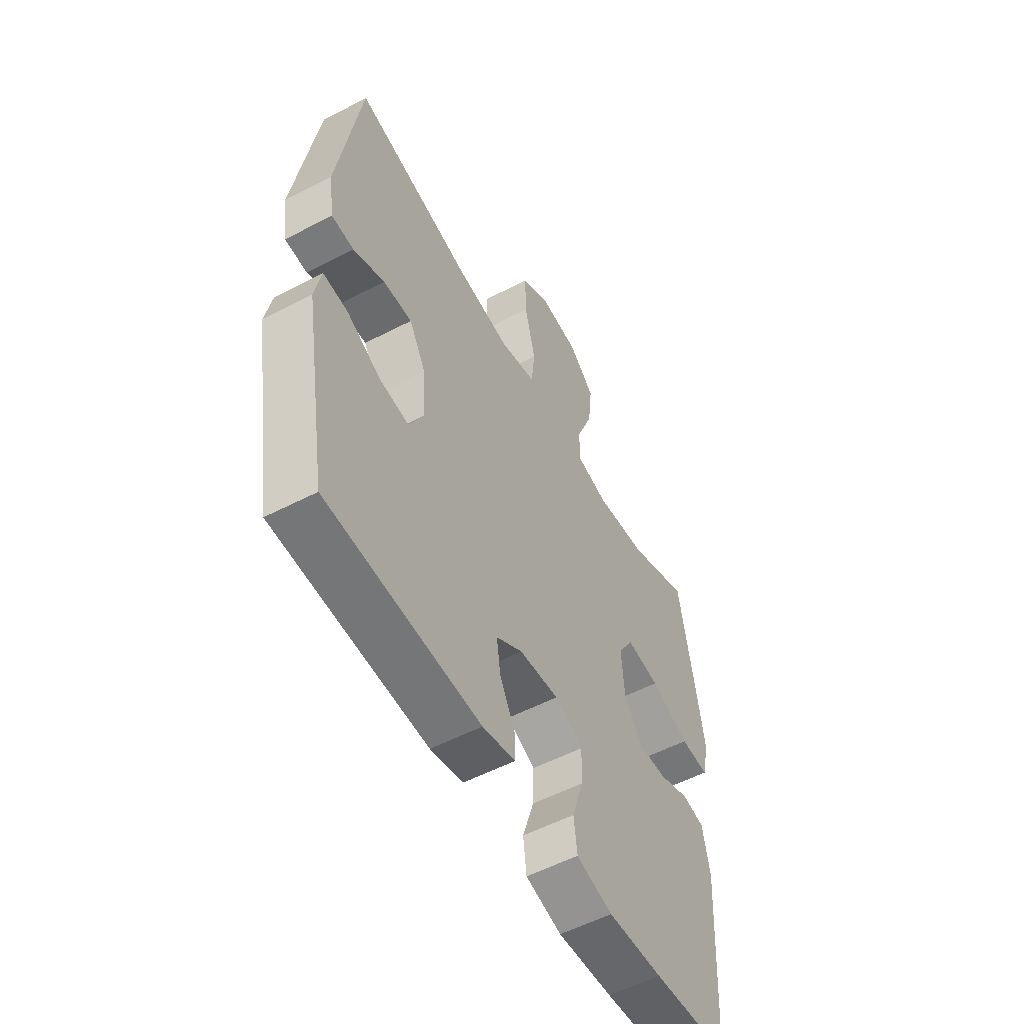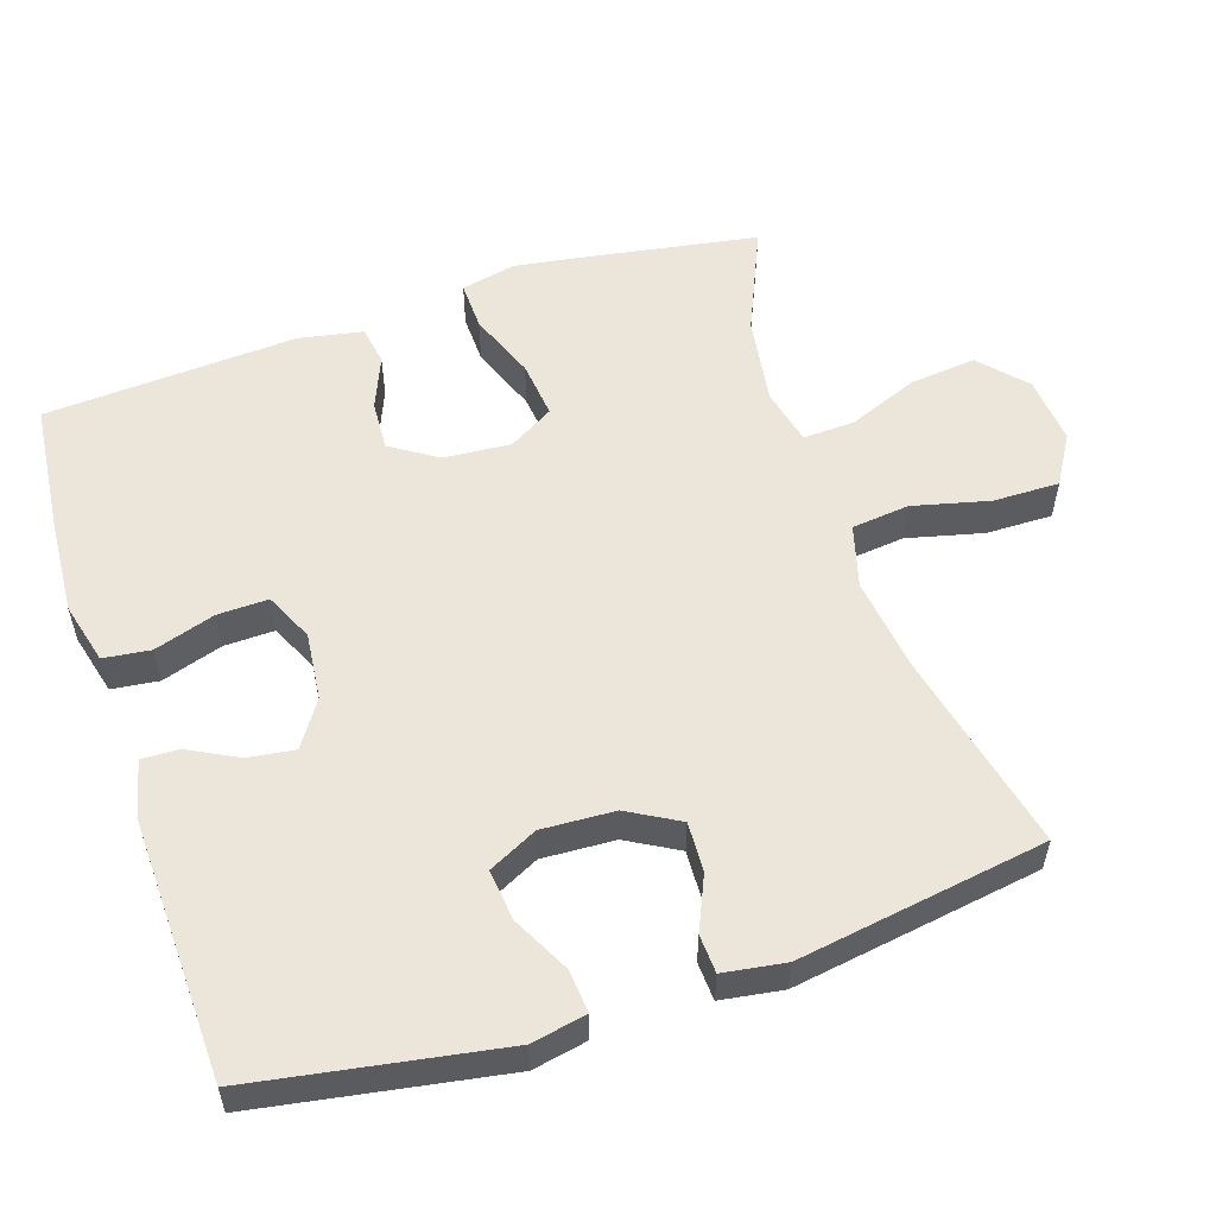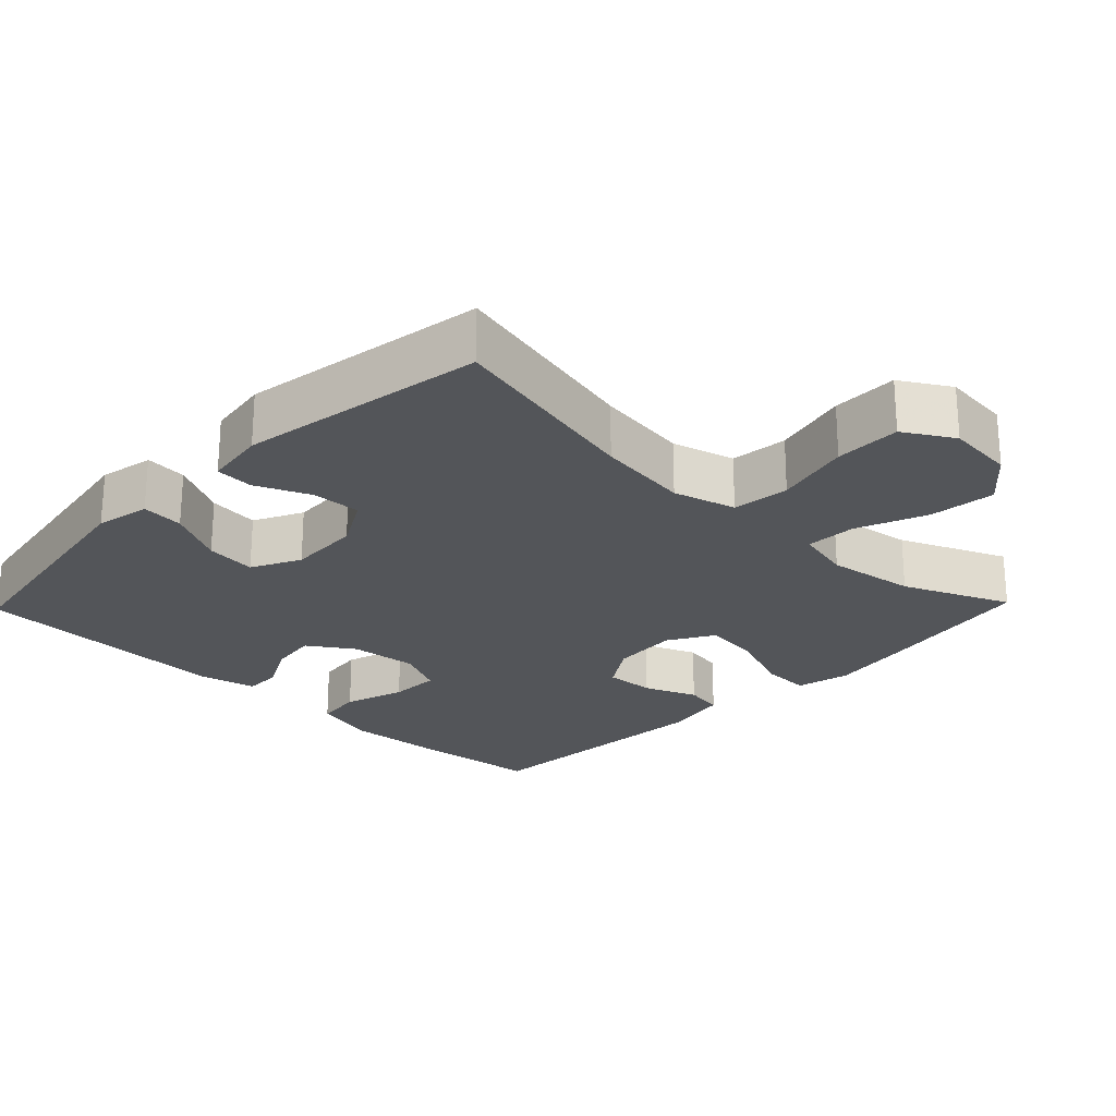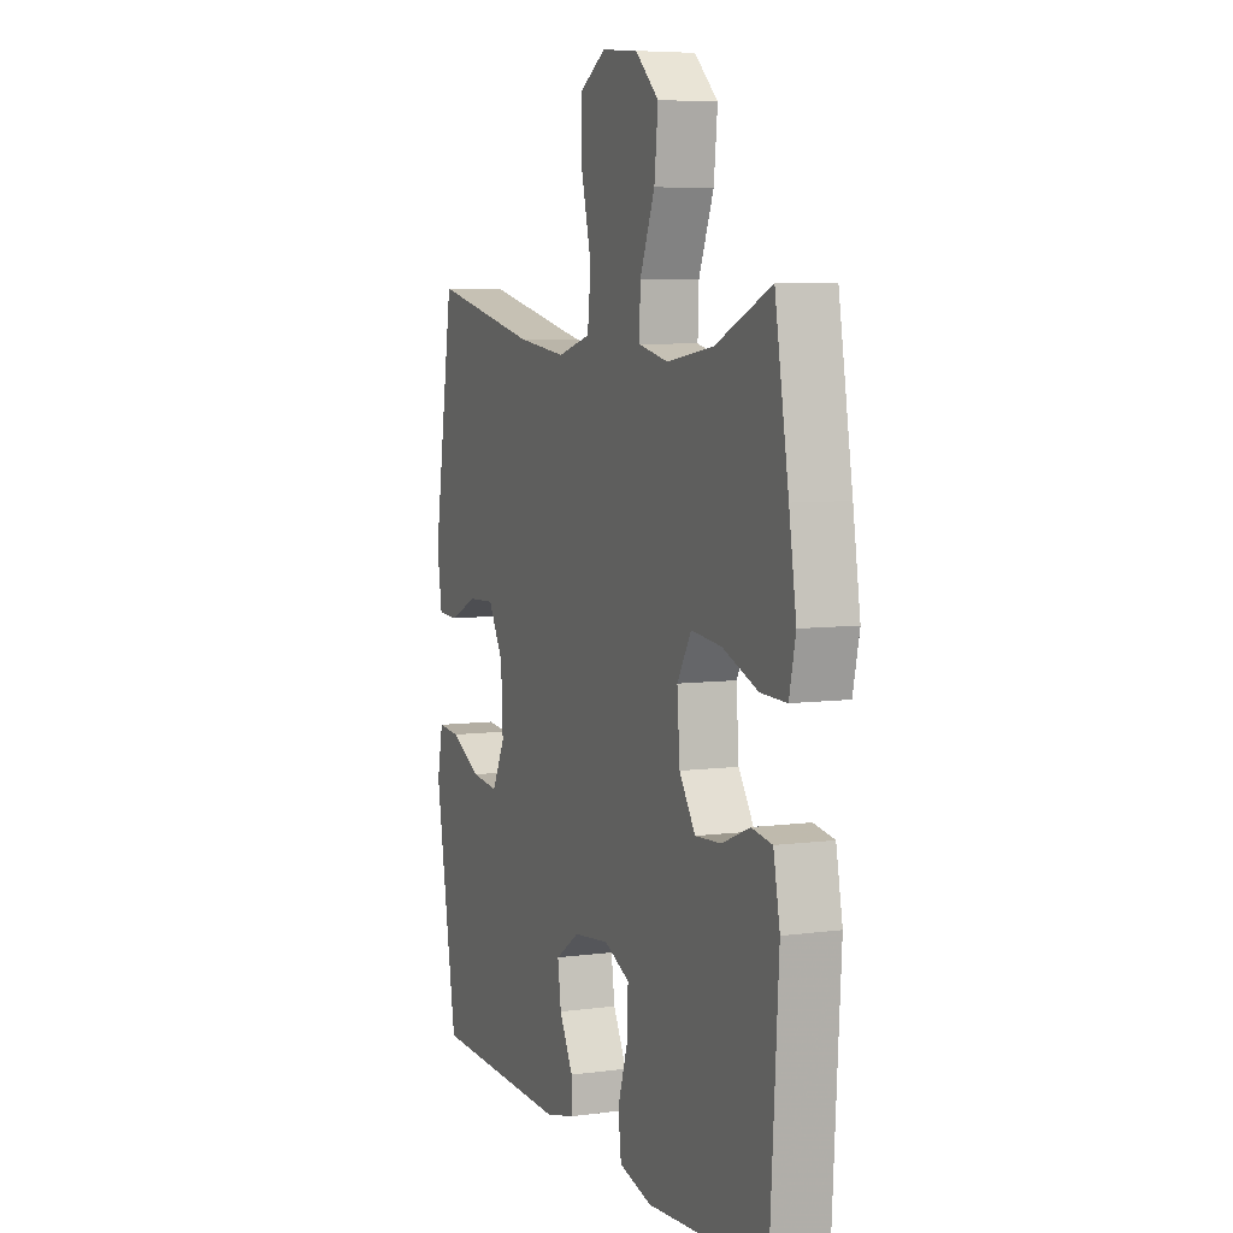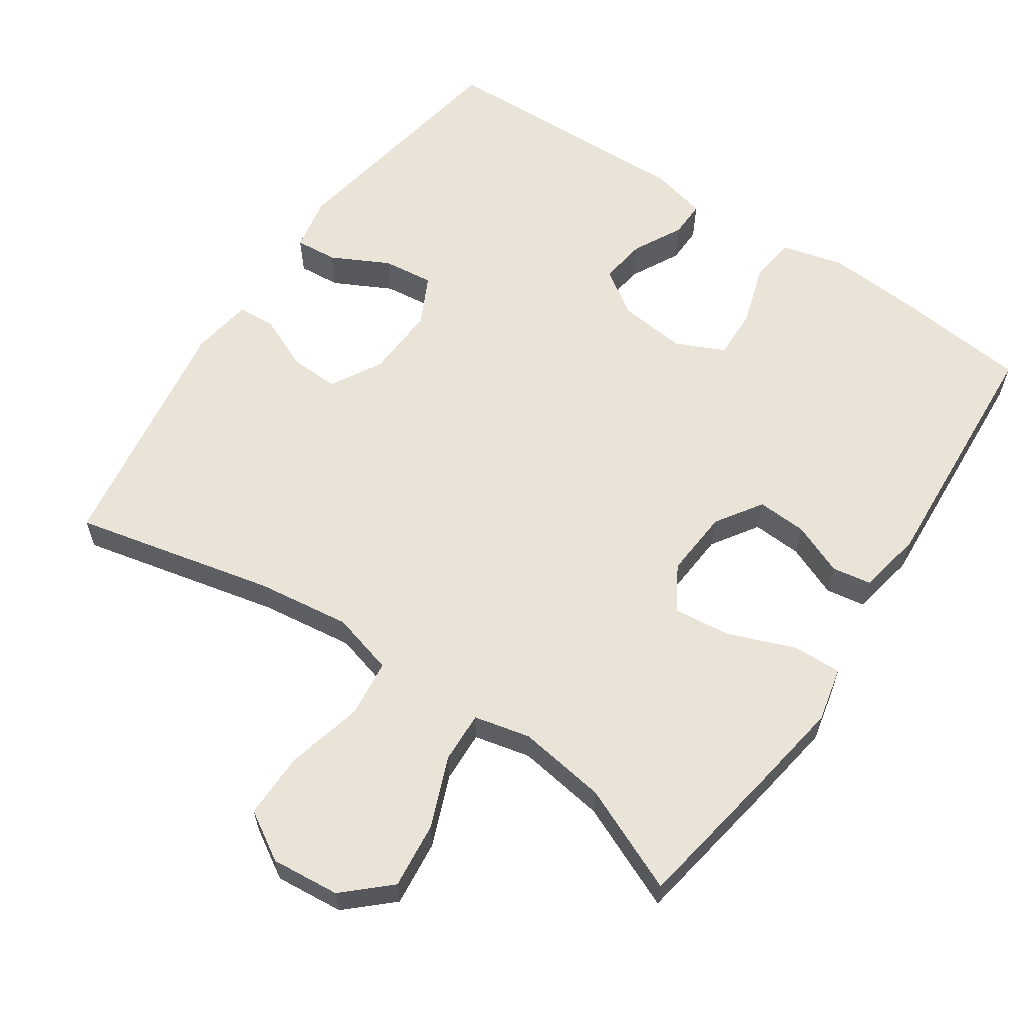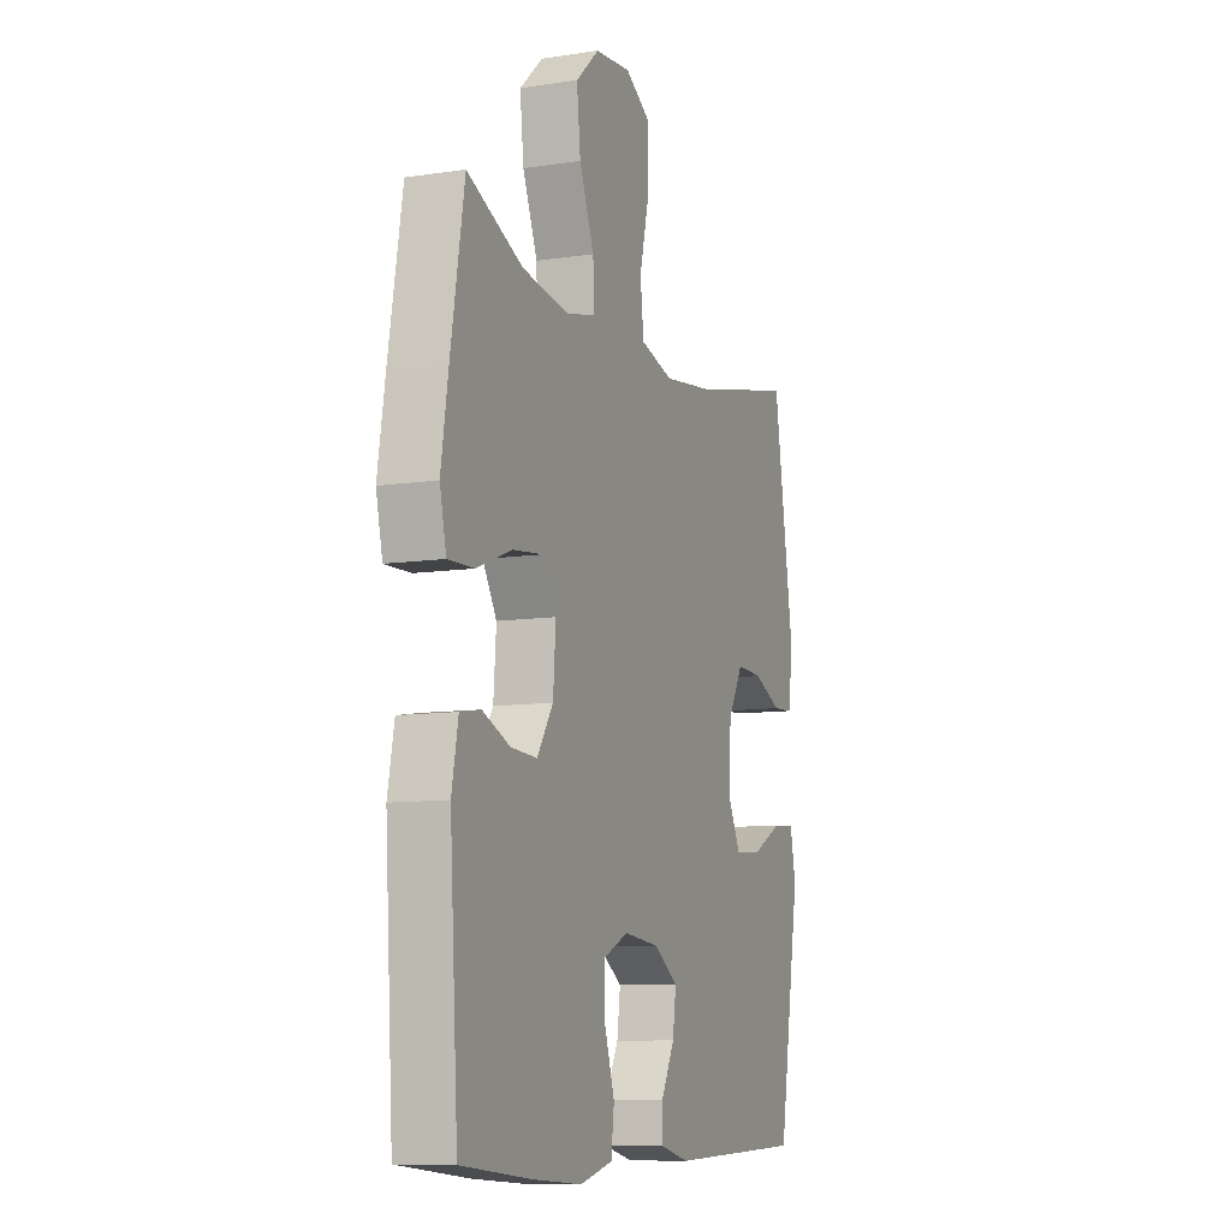
<metadata>
{"format":"obj","ext":"obj","renderer":"f3d","projection":"perspective","resolution":1024,"background":"white","views":[{"elev":-55.3,"azim":-61.3,"up":"+Z"},{"elev":55.5,"azim":-108.2,"up":"+Y"},{"elev":-24.1,"azim":-44.0,"up":"+Y"},{"elev":6.3,"azim":68.0,"up":"+Z"},{"elev":60.9,"azim":34.1,"up":"+Y"},{"elev":-9.5,"azim":111.7,"up":"+Z"}]}
</metadata>
<code>
v -0.5 0.07 -0.5
v -0.558 0.07 -0.159
v -0.543 0.07 -0.083
v -0.484 0.07 -0.088
v -0.404 0.07 -0.129
v -0.333 0.07 -0.137
v -0.299 0.07 -0.069
v -0.304 0.07 0.032
v -0.344 0.07 0.103
v -0.413 0.07 0.1
v -0.488 0.07 0.067
v -0.541 0.07 0.07
v -0.554 0.07 0.156
v -0.5 0.07 0.5
v -0.22 0.07 0.437
v -0.09 0.07 0.42
v -0.003 0.07 0.444
v 0.006 0.07 0.524
v -0.02 0.07 0.63
v -0.021 0.07 0.722
v 0.047 0.07 0.763
v 0.142 0.07 0.754
v 0.204 0.07 0.697
v 0.194 0.07 0.605
v 0.155 0.07 0.507
v 0.152 0.07 0.436
v 0.23 0.07 0.418
v 0.353 0.07 0.436
v 0.5 0.07 0.5
v 0.536 0.07 0.286
v 0.555 0.07 0.164
v 0.538 0.07 0.088
v 0.47 0.07 0.09
v 0.377 0.07 0.126
v 0.297 0.07 0.135
v 0.26 0.07 0.073
v 0.267 0.07 -0.021
v 0.309 0.07 -0.085
v 0.378 0.07 -0.081
v 0.451 0.07 -0.051
v 0.505 0.07 -0.06
v 0.522 0.07 -0.149
v 0.5 0.07 -0.5
v 0.316 0.07 -0.519
v 0.185 0.07 -0.528
v 0.099 0.07 -0.506
v 0.091 0.07 -0.441
v 0.118 0.07 -0.356
v 0.12 0.07 -0.286
v 0.053 0.07 -0.255
v -0.041 0.07 -0.265
v -0.104 0.07 -0.307
v -0.095 0.07 -0.372
v -0.059 0.07 -0.441
v -0.058 0.07 -0.492
v -0.136 0.07 -0.511
v -0.5 0 -0.5
v -0.558 0 -0.159
v -0.543 0 -0.083
v -0.484 0 -0.088
v -0.404 0 -0.129
v -0.333 0 -0.137
v -0.299 0 -0.069
v -0.304 0 0.032
v -0.344 0 0.103
v -0.413 0 0.1
v -0.488 0 0.067
v -0.541 0 0.07
v -0.554 0 0.156
v -0.5 0 0.5
v -0.22 0 0.437
v -0.09 0 0.42
v -0.003 0 0.444
v 0.006 0 0.524
v -0.02 0 0.63
v -0.021 0 0.722
v 0.047 0 0.763
v 0.142 0 0.754
v 0.204 0 0.697
v 0.194 0 0.605
v 0.155 0 0.507
v 0.152 0 0.436
v 0.23 0 0.418
v 0.353 0 0.436
v 0.5 0 0.5
v 0.536 0 0.286
v 0.555 0 0.164
v 0.538 0 0.088
v 0.47 0 0.09
v 0.377 0 0.126
v 0.297 0 0.135
v 0.26 0 0.073
v 0.267 0 -0.021
v 0.309 0 -0.085
v 0.378 0 -0.081
v 0.451 0 -0.051
v 0.505 0 -0.06
v 0.522 0 -0.149
v 0.5 0 -0.5
v 0.316 0 -0.519
v 0.185 0 -0.528
v 0.099 0 -0.506
v 0.091 0 -0.441
v 0.118 0 -0.356
v 0.12 0 -0.286
v 0.053 0 -0.255
v -0.041 0 -0.265
v -0.104 0 -0.307
v -0.095 0 -0.372
v -0.059 0 -0.441
v -0.058 0 -0.492
v -0.136 0 -0.511
f 3 4 5
f 2 3 5
f 1 2 5
f 56 1 5
f 55 56 5
f 54 55 5
f 53 54 5
f 52 53 5 6
f 51 52 6 7
f 50 51 7 8
f 49 50 8 9
f 46 47 48
f 45 46 48
f 44 45 48
f 43 44 48
f 42 43 48
f 41 42 48
f 40 41 48
f 39 40 48
f 38 39 48 49
f 37 38 49 9
f 32 33 34
f 31 32 34
f 30 31 34
f 29 30 34
f 28 29 34
f 27 28 34 35
f 26 27 35 36
f 23 24 25
f 22 23 25
f 21 22 25
f 20 21 25
f 19 20 25
f 18 19 25
f 17 18 25 26
f 36 37 9
f 26 36 9
f 17 26 9
f 16 17 9
f 13 14 15
f 12 13 15
f 11 12 15
f 10 11 15
f 9 10 15 16
f 61 60 59
f 61 59 58
f 61 58 57
f 61 57 112
f 61 112 111
f 61 111 110
f 61 110 109
f 62 61 109 108
f 63 62 108 107
f 64 63 107 106
f 65 64 106 105
f 104 103 102
f 104 102 101
f 104 101 100
f 104 100 99
f 104 99 98
f 104 98 97
f 104 97 96
f 104 96 95
f 105 104 95 94
f 65 105 94 93
f 90 89 88
f 90 88 87
f 90 87 86
f 90 86 85
f 90 85 84
f 91 90 84 83
f 92 91 83 82
f 81 80 79
f 81 79 78
f 81 78 77
f 81 77 76
f 81 76 75
f 81 75 74
f 82 81 74 73
f 65 93 92
f 65 92 82
f 65 82 73
f 65 73 72
f 71 70 69
f 71 69 68
f 71 68 67
f 71 67 66
f 72 71 66 65
f 1 57 58 2
f 2 58 59 3
f 3 59 60 4
f 4 60 61 5
f 5 61 62 6
f 6 62 63 7
f 7 63 64 8
f 8 64 65 9
f 9 65 66 10
f 10 66 67 11
f 11 67 68 12
f 12 68 69 13
f 13 69 70 14
f 14 70 71 15
f 15 71 72 16
f 16 72 73 17
f 17 73 74 18
f 18 74 75 19
f 19 75 76 20
f 20 76 77 21
f 21 77 78 22
f 22 78 79 23
f 23 79 80 24
f 24 80 81 25
f 25 81 82 26
f 26 82 83 27
f 27 83 84 28
f 28 84 85 29
f 29 85 86 30
f 30 86 87 31
f 31 87 88 32
f 32 88 89 33
f 33 89 90 34
f 34 90 91 35
f 35 91 92 36
f 36 92 93 37
f 37 93 94 38
f 38 94 95 39
f 39 95 96 40
f 40 96 97 41
f 41 97 98 42
f 42 98 99 43
f 43 99 100 44
f 44 100 101 45
f 45 101 102 46
f 46 102 103 47
f 47 103 104 48
f 48 104 105 49
f 49 105 106 50
f 50 106 107 51
f 51 107 108 52
f 52 108 109 53
f 53 109 110 54
f 54 110 111 55
f 55 111 112 56
f 56 112 57 1

</code>
